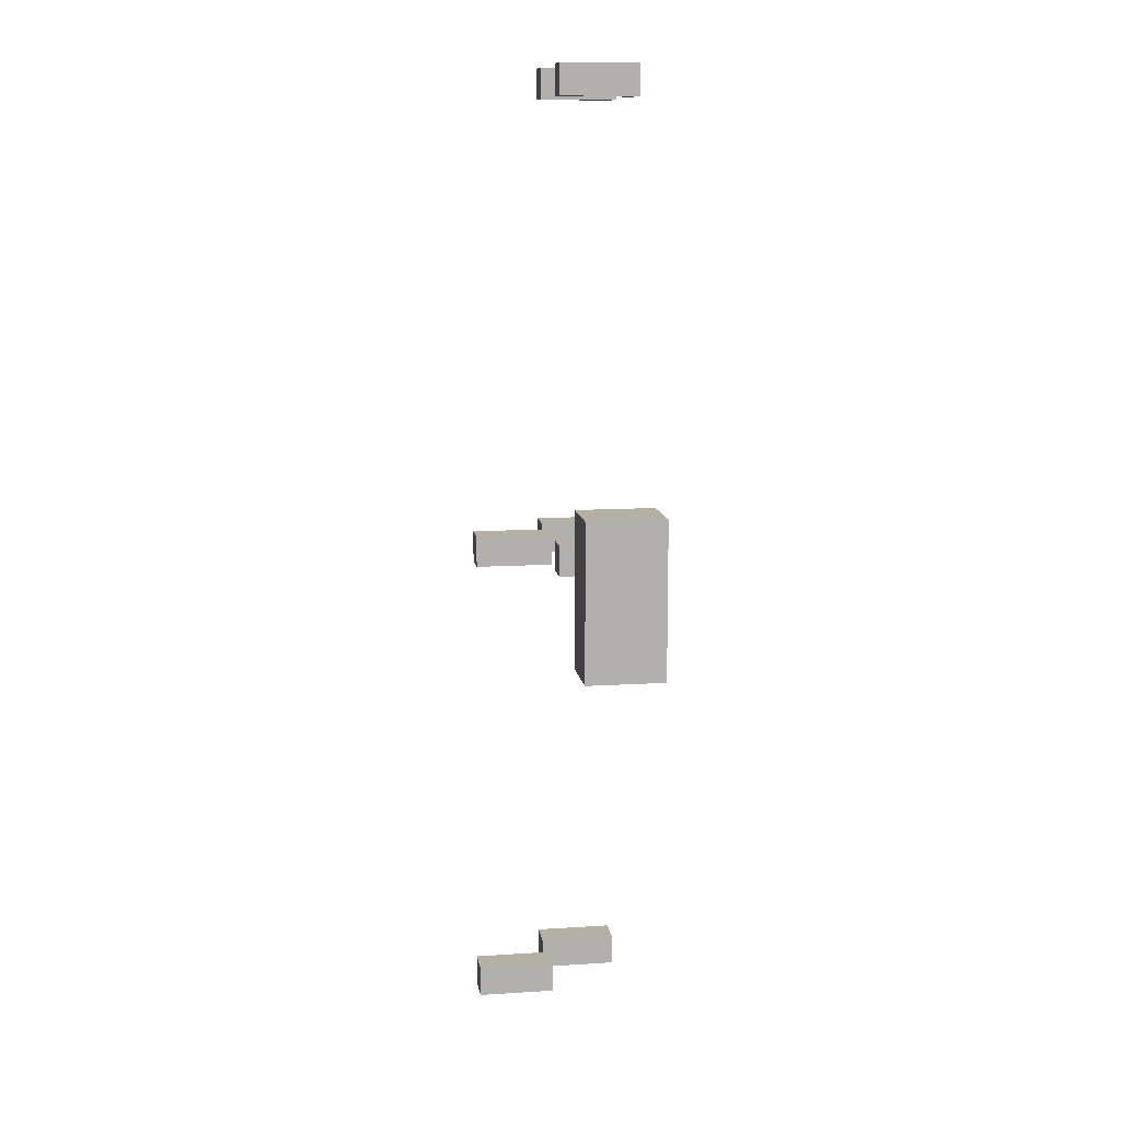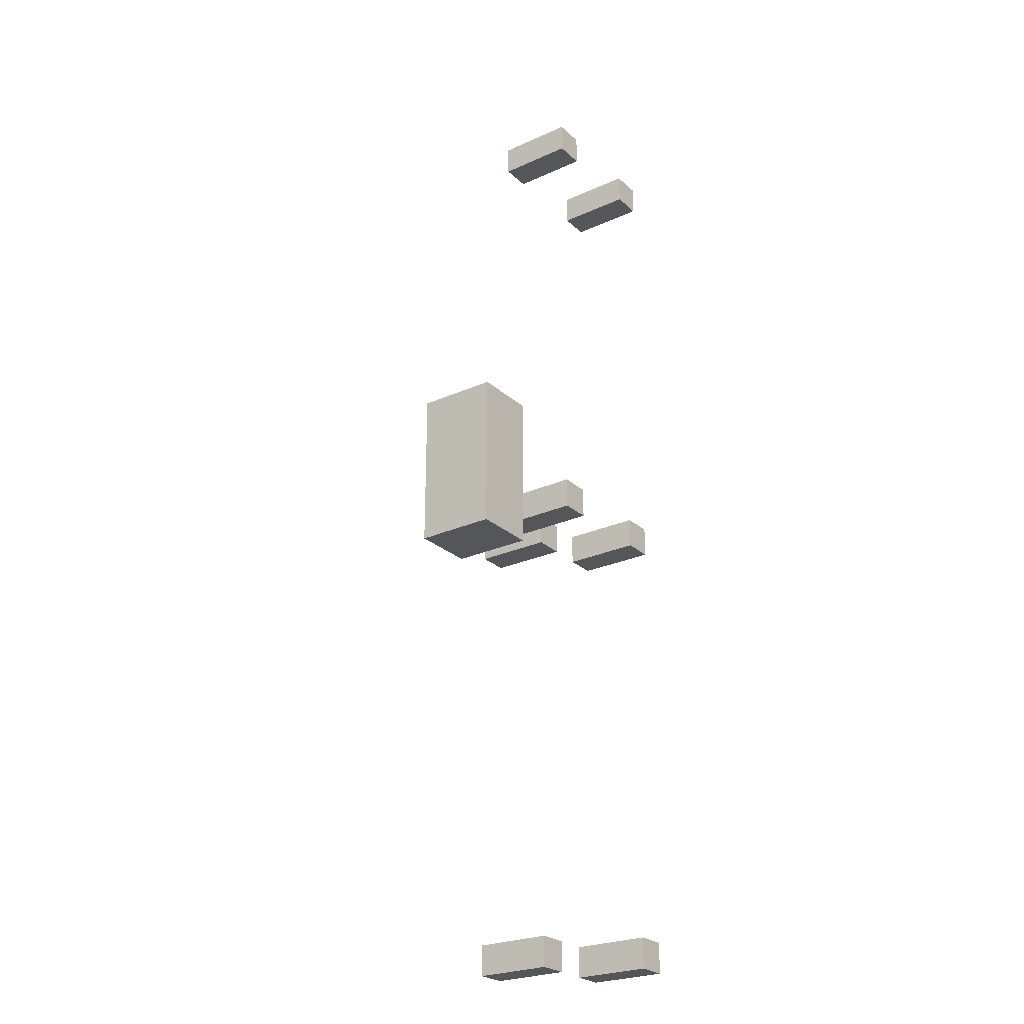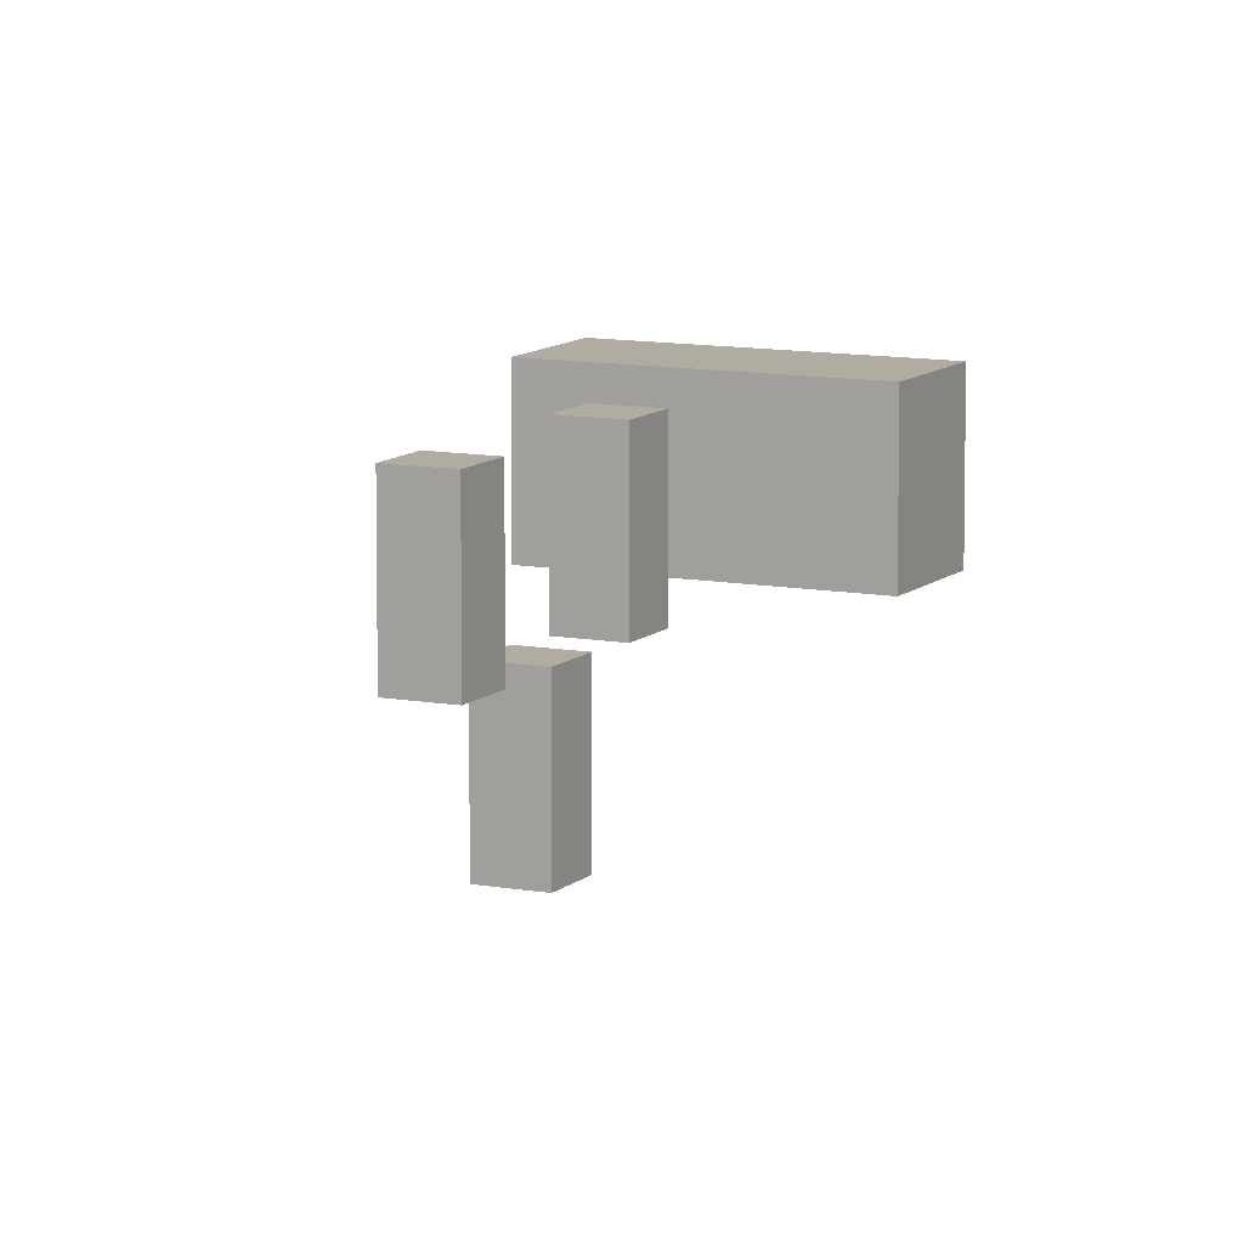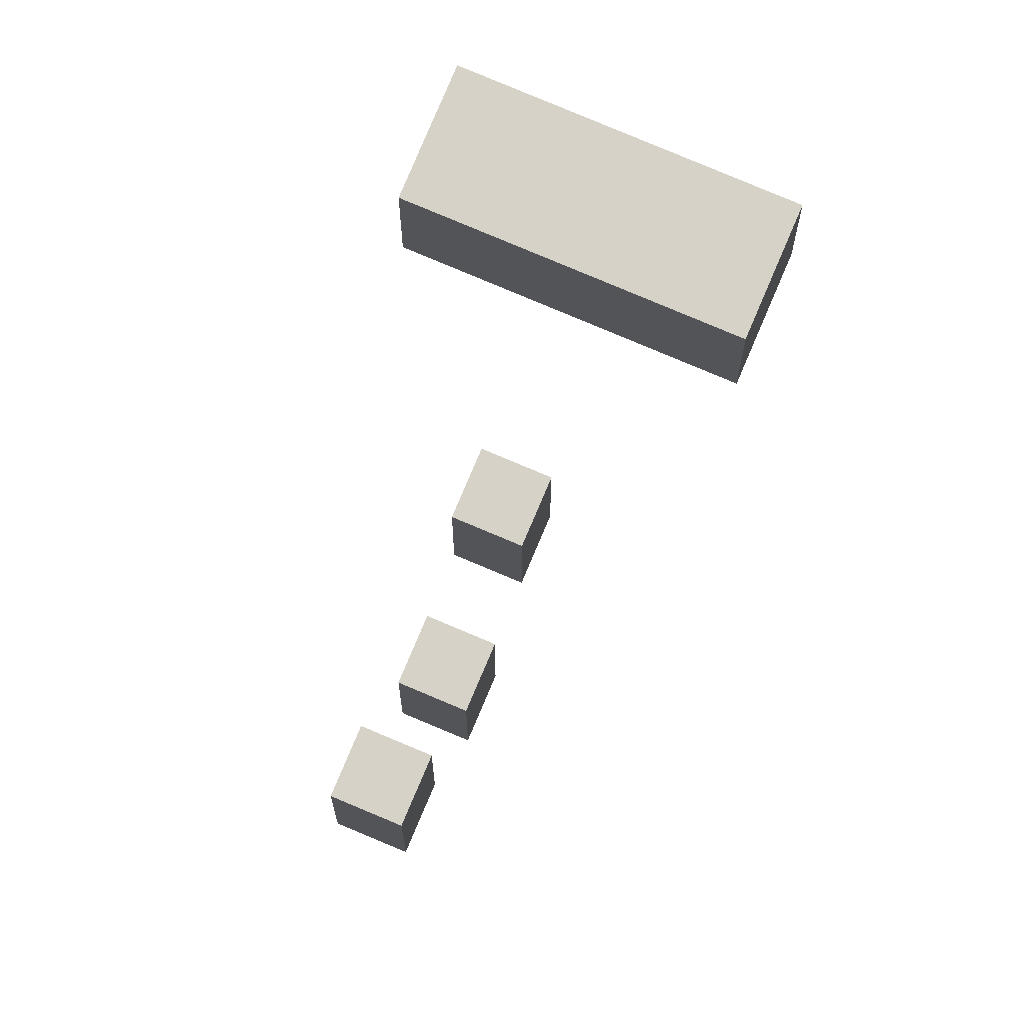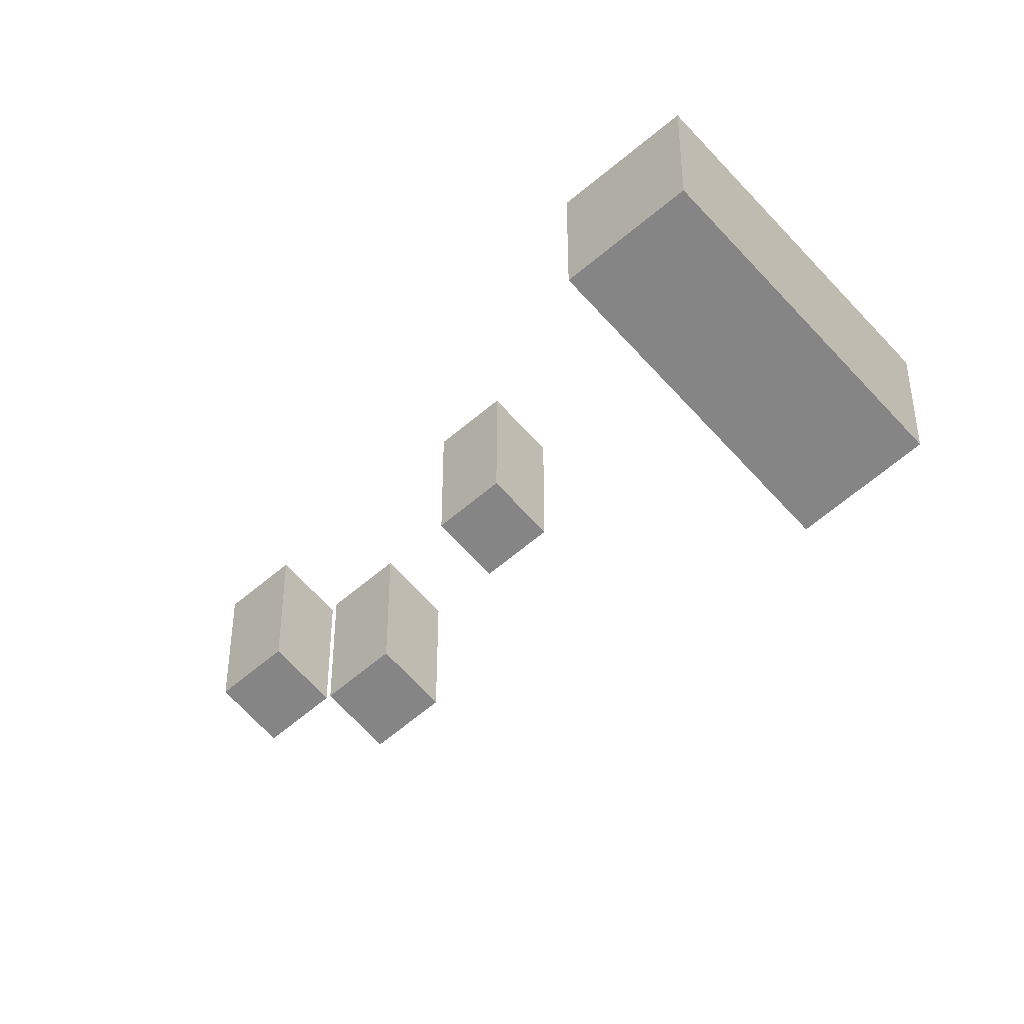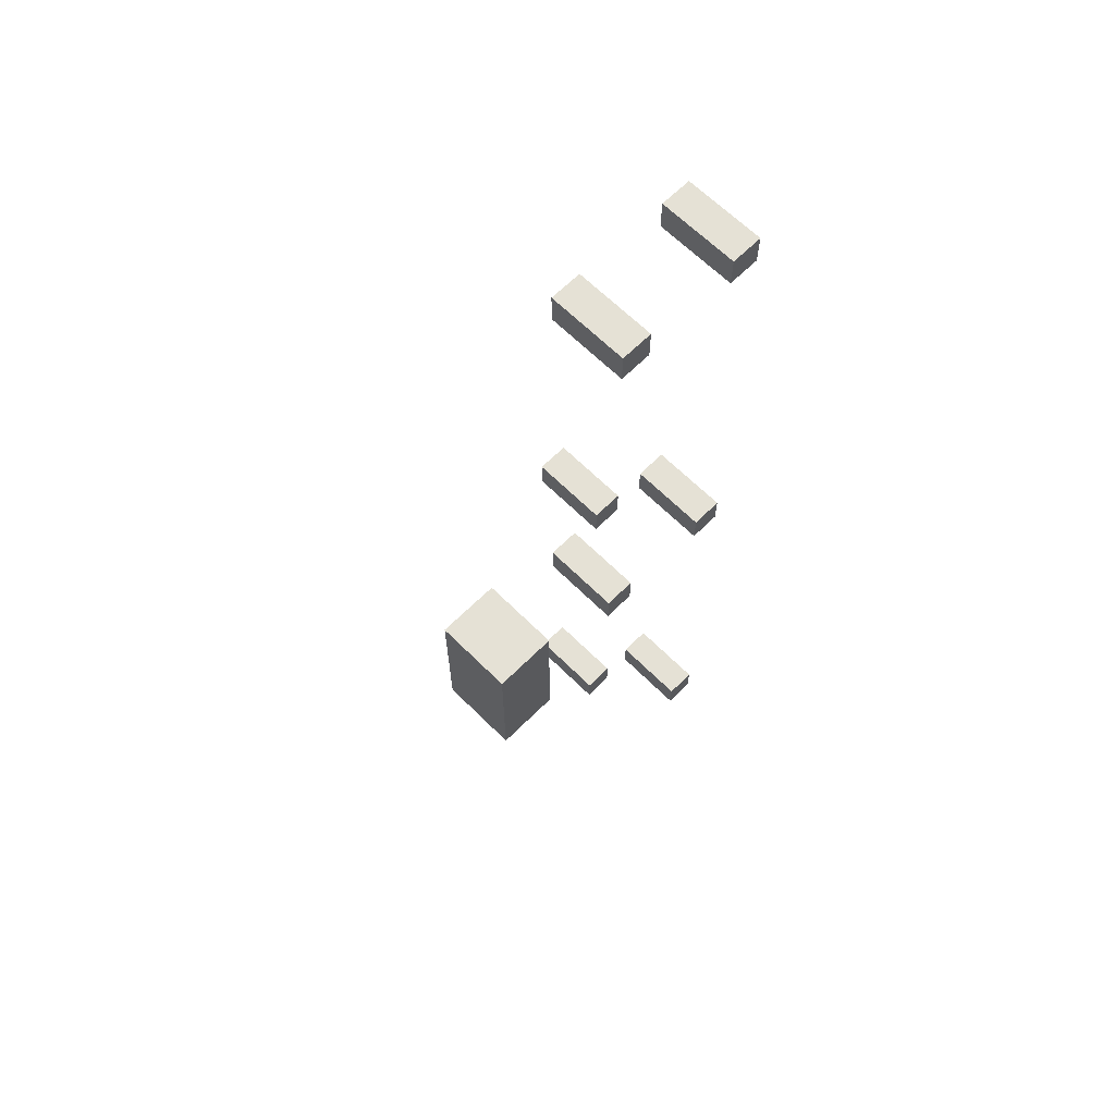
<metadata>
{"format":"obj","ext":"obj","renderer":"f3d","projection":"perspective","resolution":1024,"background":"white","views":[{"elev":11.6,"azim":81.4,"up":"+Z"},{"elev":-25.7,"azim":125.8,"up":"+Z"},{"elev":10.2,"azim":-64.1,"up":"+Y"},{"elev":78.0,"azim":-67.1,"up":"+Y"},{"elev":-61.9,"azim":41.0,"up":"+Y"},{"elev":64.9,"azim":135.0,"up":"+Z"}]}
</metadata>
<code>
g Columns
g Cube53
v 1023 -584.6 -2606
v 822.6 -584.6 -2606
v 1023 -84.63 -2606
v 822.6 -84.63 -2606
v 1023 -84.63 -2406
v 822.6 -84.63 -2406
v 1023 -584.6 -2406
v 822.6 -584.6 -2406
v 1023 -84.63 -2606
v 822.6 -84.63 -2606
v 1023 -84.63 -2406
v 822.6 -84.63 -2406
v 1023 -584.6 -2406
v 1023 -584.6 -2606
v 822.6 -584.6 -2606
v 822.6 -584.6 -2406
v 822.6 -584.6 -2606
v 822.6 -84.63 -2606
v 822.6 -84.63 -2406
v 822.6 -584.6 -2406
v 1023 -584.6 -2406
v 1023 -84.63 -2406
v 1023 -84.63 -2606
v 1023 -584.6 -2606
f 1 3 4
f 1 4 2
f 9 5 6
f 9 6 10
f 11 7 8
f 11 8 12
f 13 14 15
f 13 15 16
f 17 18 19
f 17 19 20
f 21 22 23
f 21 23 24
g Cube54
v 1023 -584.6 394.1
v 822.6 -584.6 394.1
v 1023 -84.63 394.1
v 822.6 -84.63 394.1
v 1023 -84.63 594.1
v 822.6 -84.63 594.1
v 1023 -584.6 594.1
v 822.6 -584.6 594.1
v 1023 -84.63 394.1
v 822.6 -84.63 394.1
v 1023 -84.63 594.1
v 822.6 -84.63 594.1
v 1023 -584.6 594.1
v 1023 -584.6 394.1
v 822.6 -584.6 394.1
v 822.6 -584.6 594.1
v 822.6 -584.6 394.1
v 822.6 -84.63 394.1
v 822.6 -84.63 594.1
v 822.6 -584.6 594.1
v 1023 -584.6 594.1
v 1023 -84.63 594.1
v 1023 -84.63 394.1
v 1023 -584.6 394.1
f 25 27 28
f 25 28 26
f 33 29 30
f 33 30 34
f 35 31 32
f 35 32 36
f 37 38 39
f 37 39 40
f 41 42 43
f 41 43 44
f 45 46 47
f 45 47 48
g Cube55
v 1827 -584.6 394.1
v 1627 -584.6 394.1
v 1827 -84.63 394.1
v 1627 -84.63 394.1
v 1827 -84.63 594.1
v 1627 -84.63 594.1
v 1827 -584.6 594.1
v 1627 -584.6 594.1
v 1827 -84.63 394.1
v 1627 -84.63 394.1
v 1827 -84.63 594.1
v 1627 -84.63 594.1
v 1827 -584.6 594.1
v 1827 -584.6 394.1
v 1627 -584.6 394.1
v 1627 -584.6 594.1
v 1627 -584.6 394.1
v 1627 -84.63 394.1
v 1627 -84.63 594.1
v 1627 -584.6 594.1
v 1827 -584.6 594.1
v 1827 -84.63 594.1
v 1827 -84.63 394.1
v 1827 -584.6 394.1
f 49 51 52
f 49 52 50
f 57 53 54
f 57 54 58
f 59 55 56
f 59 56 60
f 61 62 63
f 61 63 64
f 65 66 67
f 65 67 68
f 69 70 71
f 69 71 72
g Cube56
v 1023 -584.6 3394
v 822.6 -584.6 3394
v 1023 -84.63 3394
v 822.6 -84.63 3394
v 1023 -84.63 3594
v 822.6 -84.63 3594
v 1023 -584.6 3594
v 822.6 -584.6 3594
v 1023 -84.63 3394
v 822.6 -84.63 3394
v 1023 -84.63 3594
v 822.6 -84.63 3594
v 1023 -584.6 3594
v 1023 -584.6 3394
v 822.6 -584.6 3394
v 822.6 -584.6 3594
v 822.6 -584.6 3394
v 822.6 -84.63 3394
v 822.6 -84.63 3594
v 822.6 -584.6 3594
v 1023 -584.6 3594
v 1023 -84.63 3594
v 1023 -84.63 3394
v 1023 -584.6 3394
f 73 75 76
f 73 76 74
f 81 77 78
f 81 78 82
f 83 79 80
f 83 80 84
f 85 86 87
f 85 87 88
f 89 90 91
f 89 91 92
f 93 94 95
f 93 95 96
g Cube57
v 1827 -584.6 3394
v 1627 -584.6 3394
v 1827 -84.63 3394
v 1627 -84.63 3394
v 1827 -84.63 3594
v 1627 -84.63 3594
v 1827 -584.6 3594
v 1627 -584.6 3594
v 1827 -84.63 3394
v 1627 -84.63 3394
v 1827 -84.63 3594
v 1627 -84.63 3594
v 1827 -584.6 3594
v 1827 -584.6 3394
v 1627 -584.6 3394
v 1627 -584.6 3594
v 1627 -584.6 3394
v 1627 -84.63 3394
v 1627 -84.63 3594
v 1627 -584.6 3594
v 1827 -584.6 3594
v 1827 -84.63 3594
v 1827 -84.63 3394
v 1827 -584.6 3394
f 97 99 100
f 97 100 98
f 105 101 102
f 105 102 106
f 107 103 104
f 107 104 108
f 109 110 111
f 109 111 112
f 113 114 115
f 113 115 116
f 117 118 119
f 117 119 120
g Cube58
v 1440 -1074 394.1
v 1240 -1074 394.1
v 1440 -573.6 394.1
v 1240 -573.6 394.1
v 1440 -573.6 594.1
v 1240 -573.6 594.1
v 1440 -1074 594.1
v 1240 -1074 594.1
v 1440 -573.6 394.1
v 1240 -573.6 394.1
v 1440 -573.6 594.1
v 1240 -573.6 594.1
v 1440 -1074 594.1
v 1440 -1074 394.1
v 1240 -1074 394.1
v 1240 -1074 594.1
v 1240 -1074 394.1
v 1240 -573.6 394.1
v 1240 -573.6 594.1
v 1240 -1074 594.1
v 1440 -1074 594.1
v 1440 -573.6 594.1
v 1440 -573.6 394.1
v 1440 -1074 394.1
f 121 123 124
f 121 124 122
f 129 125 126
f 129 126 130
f 131 127 128
f 131 128 132
f 133 134 135
f 133 135 136
f 137 138 139
f 137 139 140
f 141 142 143
f 141 143 144
g Cube59
v 1440 -1074 -2606
v 1240 -1074 -2606
v 1440 -573.6 -2606
v 1240 -573.6 -2606
v 1440 -573.6 -2406
v 1240 -573.6 -2406
v 1440 -1074 -2406
v 1240 -1074 -2406
v 1440 -573.6 -2606
v 1240 -573.6 -2606
v 1440 -573.6 -2406
v 1240 -573.6 -2406
v 1440 -1074 -2406
v 1440 -1074 -2606
v 1240 -1074 -2606
v 1240 -1074 -2406
v 1240 -1074 -2606
v 1240 -573.6 -2606
v 1240 -573.6 -2406
v 1240 -1074 -2406
v 1440 -1074 -2406
v 1440 -573.6 -2406
v 1440 -573.6 -2606
v 1440 -1074 -2606
f 145 147 148
f 145 148 146
f 153 149 150
f 153 150 154
f 155 151 152
f 155 152 156
f 157 158 159
f 157 159 160
f 161 162 163
f 161 163 164
f 165 166 167
f 165 167 168
g Cube38
v 2770 -571.7 -76.47
v 2370 -571.7 -76.47
v 2770 -71.66 -76.47
v 2370 -71.66 -76.47
v 2770 -71.66 923.5
v 2370 -71.66 923.5
v 2770 -571.7 923.5
v 2370 -571.7 923.5
v 2770 -71.66 -76.47
v 2370 -71.66 -76.47
v 2770 -71.66 923.5
v 2370 -71.66 923.5
v 2770 -571.7 923.5
v 2770 -571.7 -76.47
v 2370 -571.7 -76.47
v 2370 -571.7 923.5
v 2370 -571.7 -76.47
v 2370 -71.66 -76.47
v 2370 -71.66 923.5
v 2370 -571.7 923.5
v 2770 -571.7 923.5
v 2770 -71.66 923.5
v 2770 -71.66 -76.47
v 2770 -571.7 -76.47
f 169 171 172
f 169 172 170
f 177 173 174
f 177 174 178
f 179 175 176
f 179 176 180
f 181 182 183
f 181 183 184
f 185 186 187
f 185 187 188
f 189 190 191
f 189 191 192

</code>
